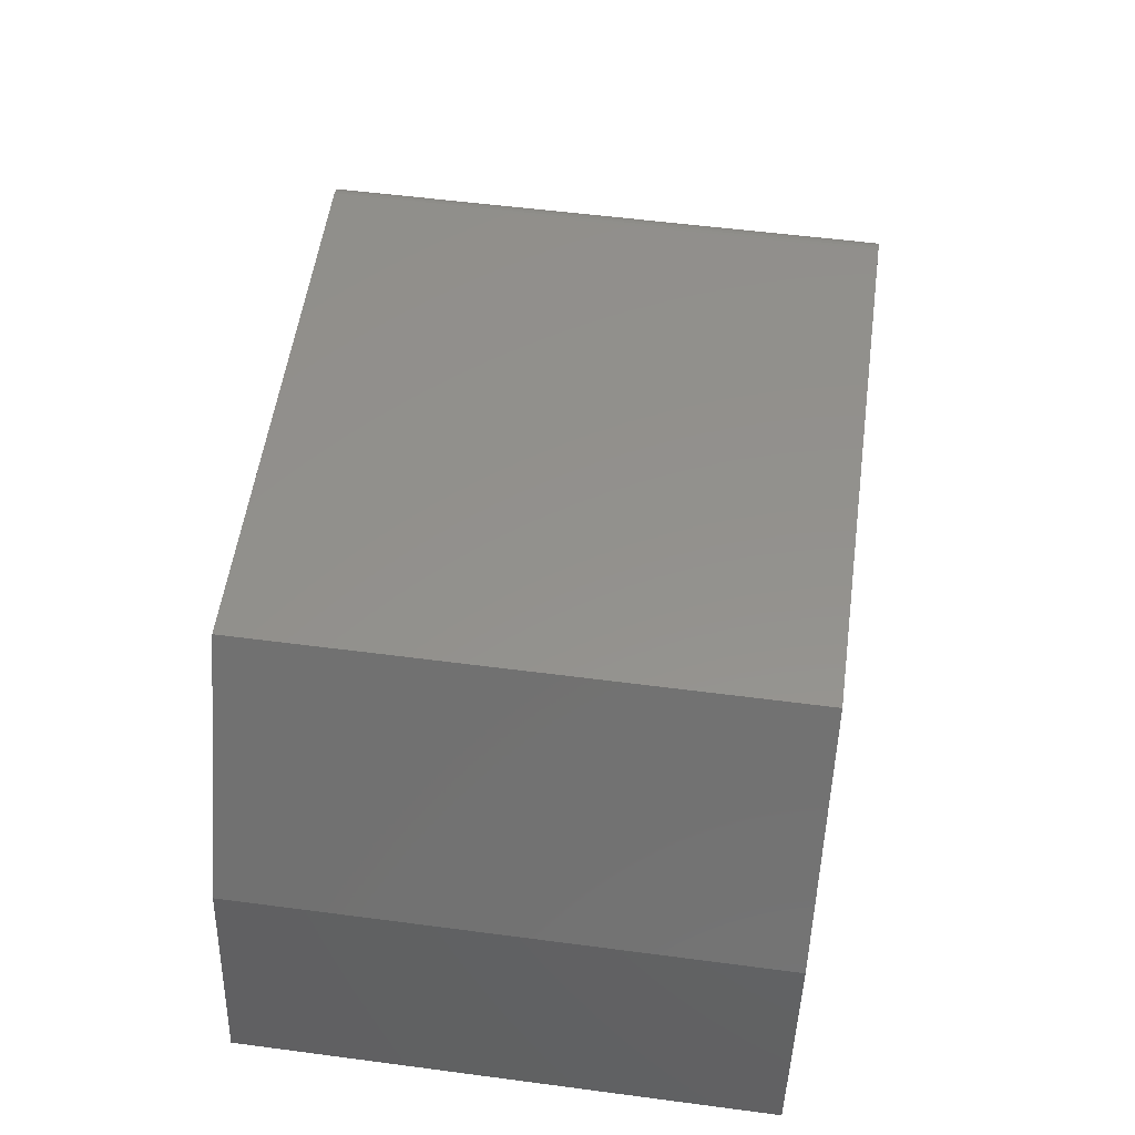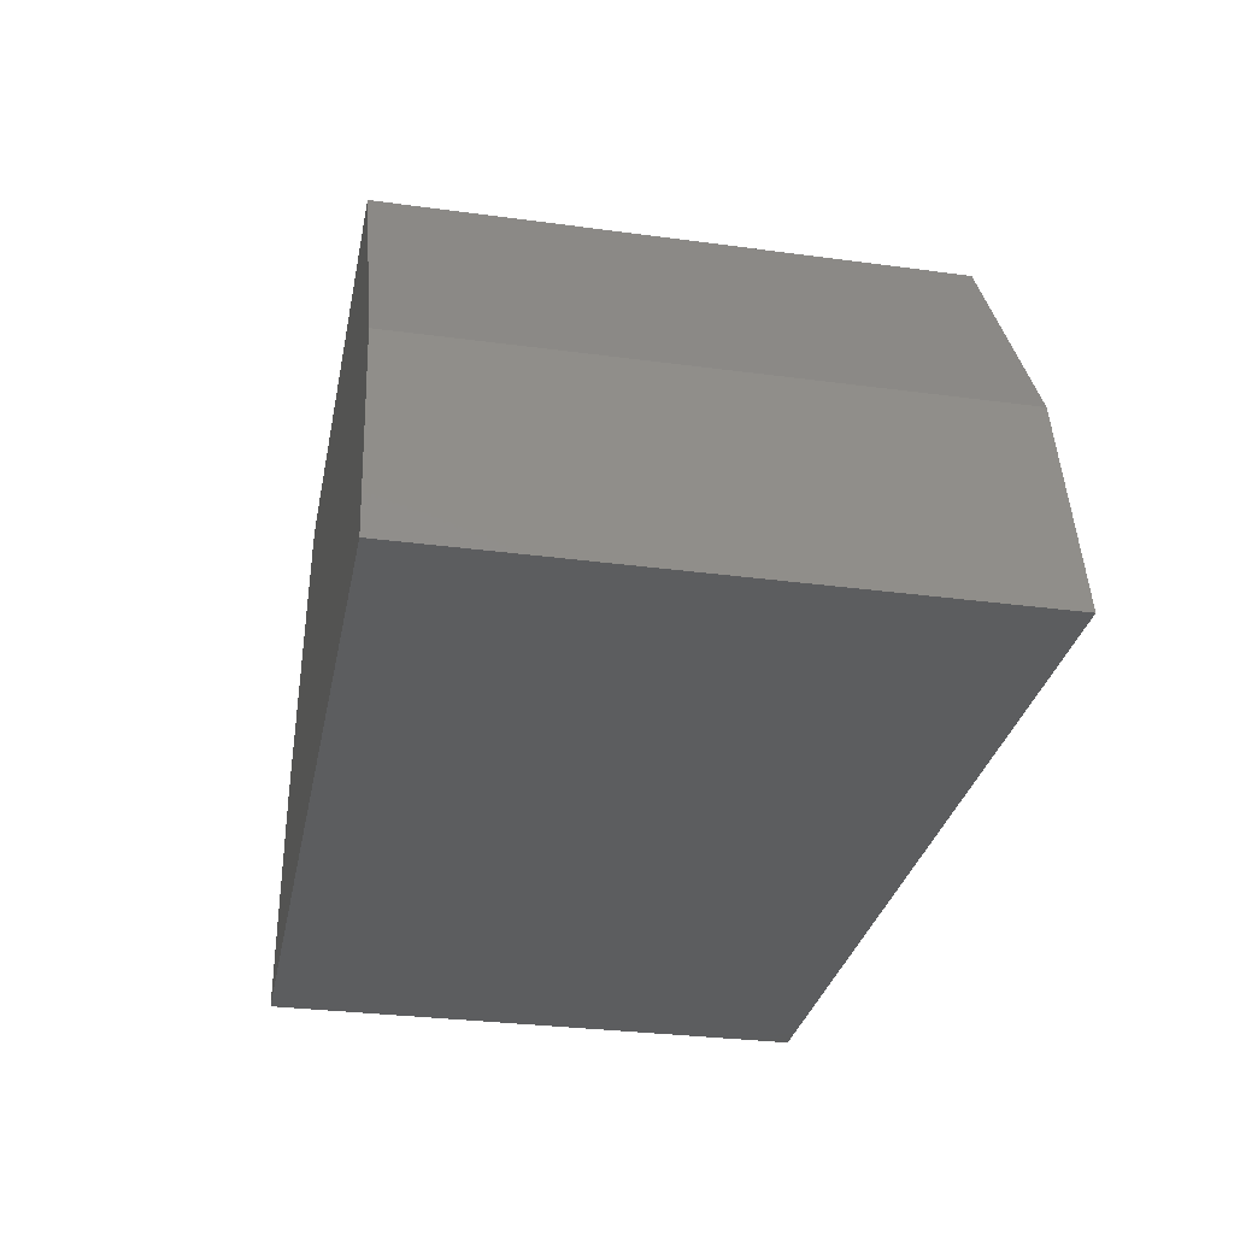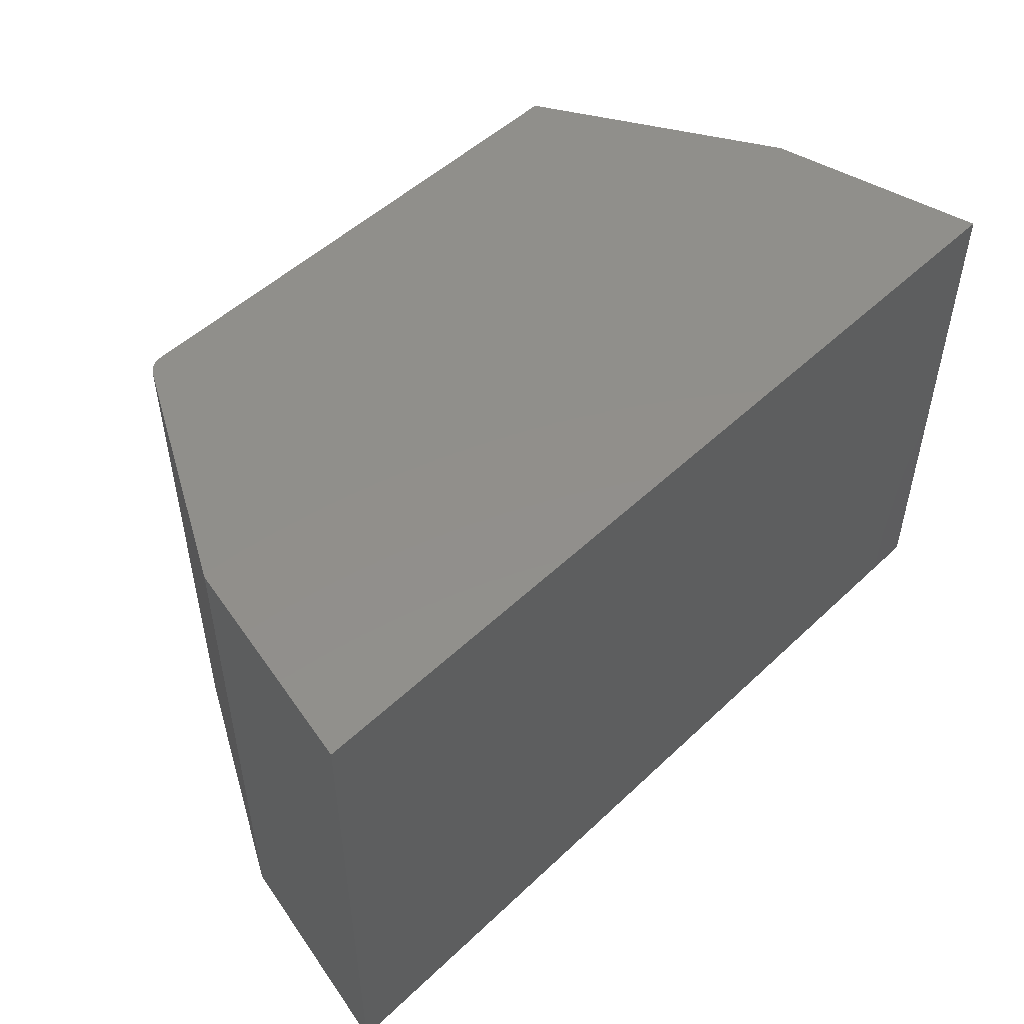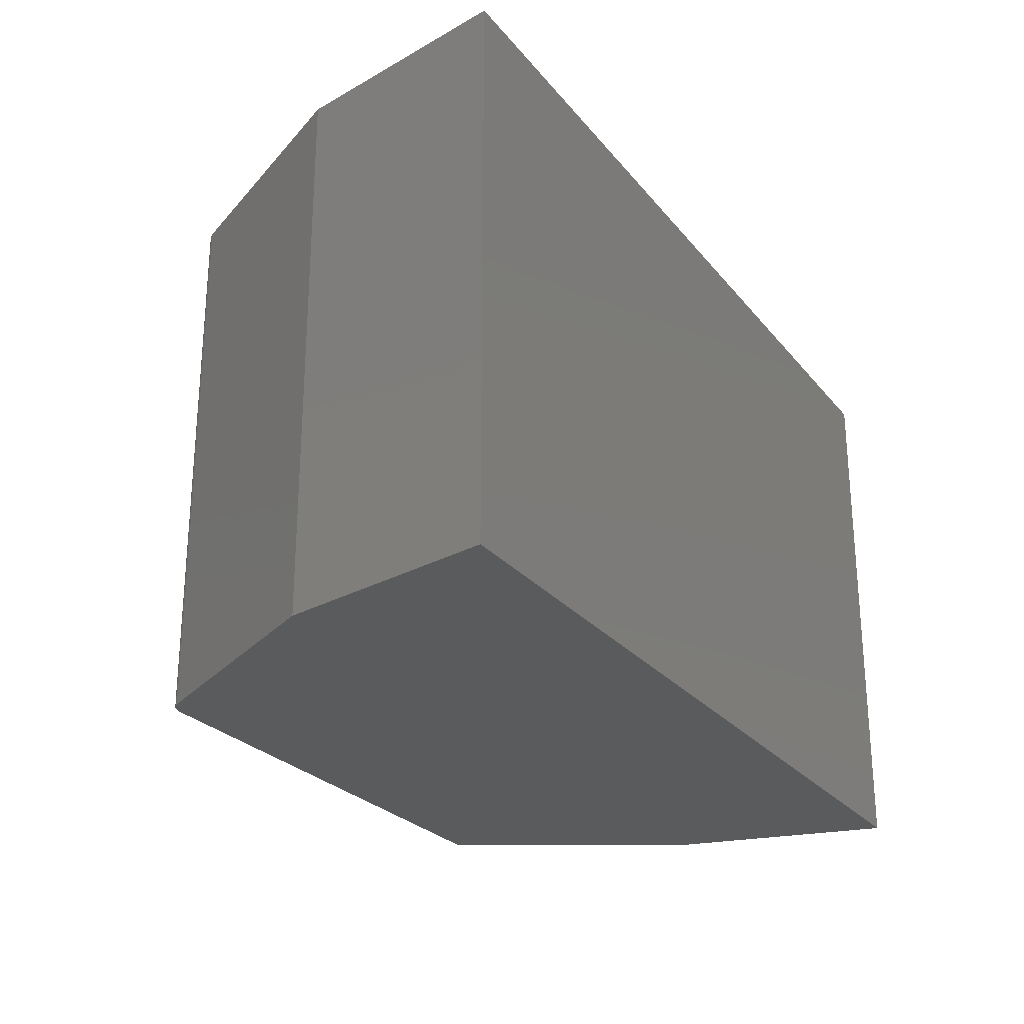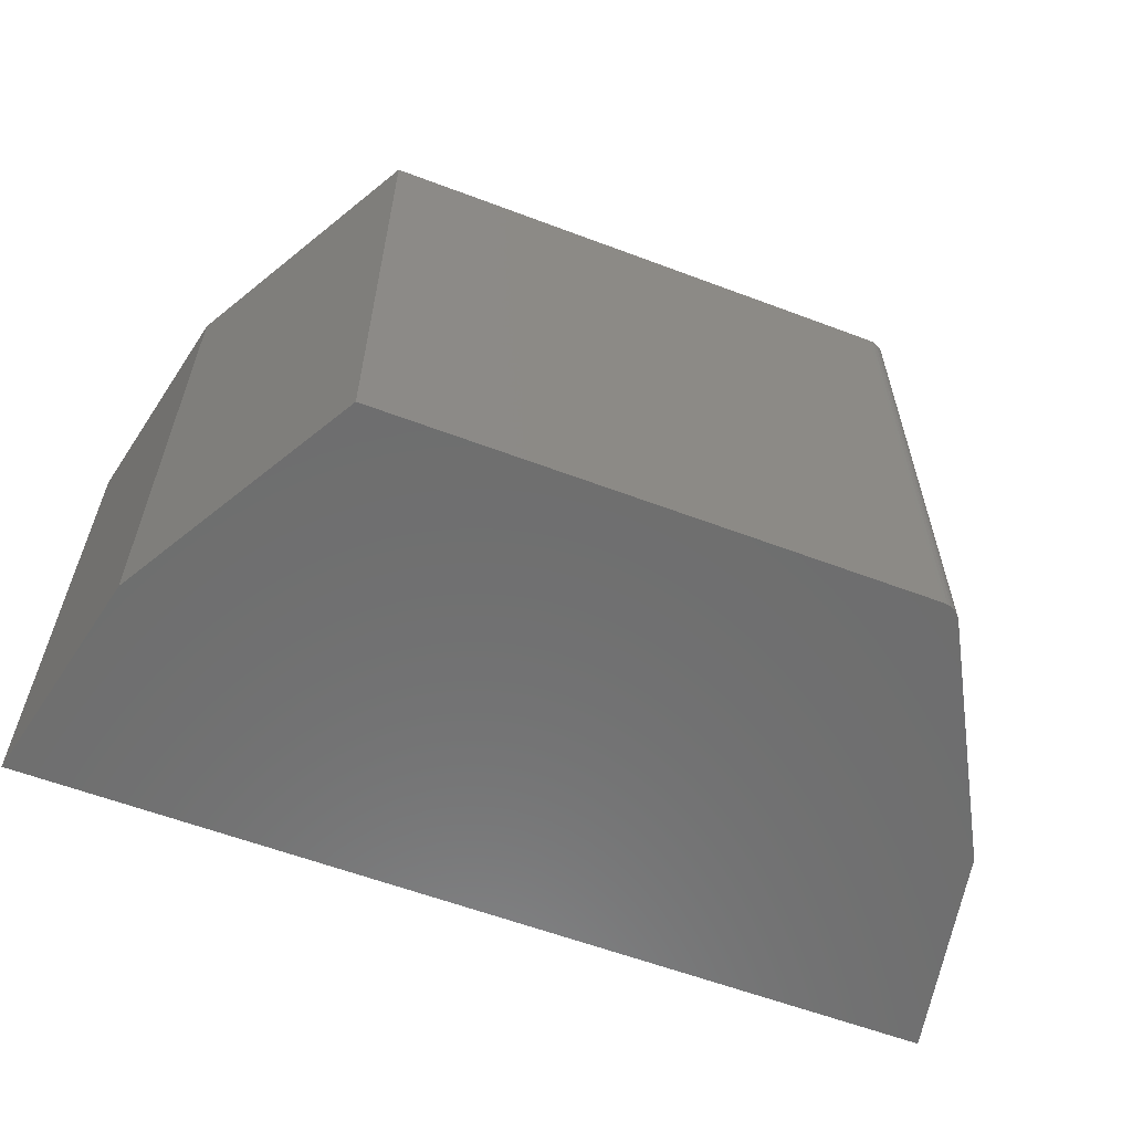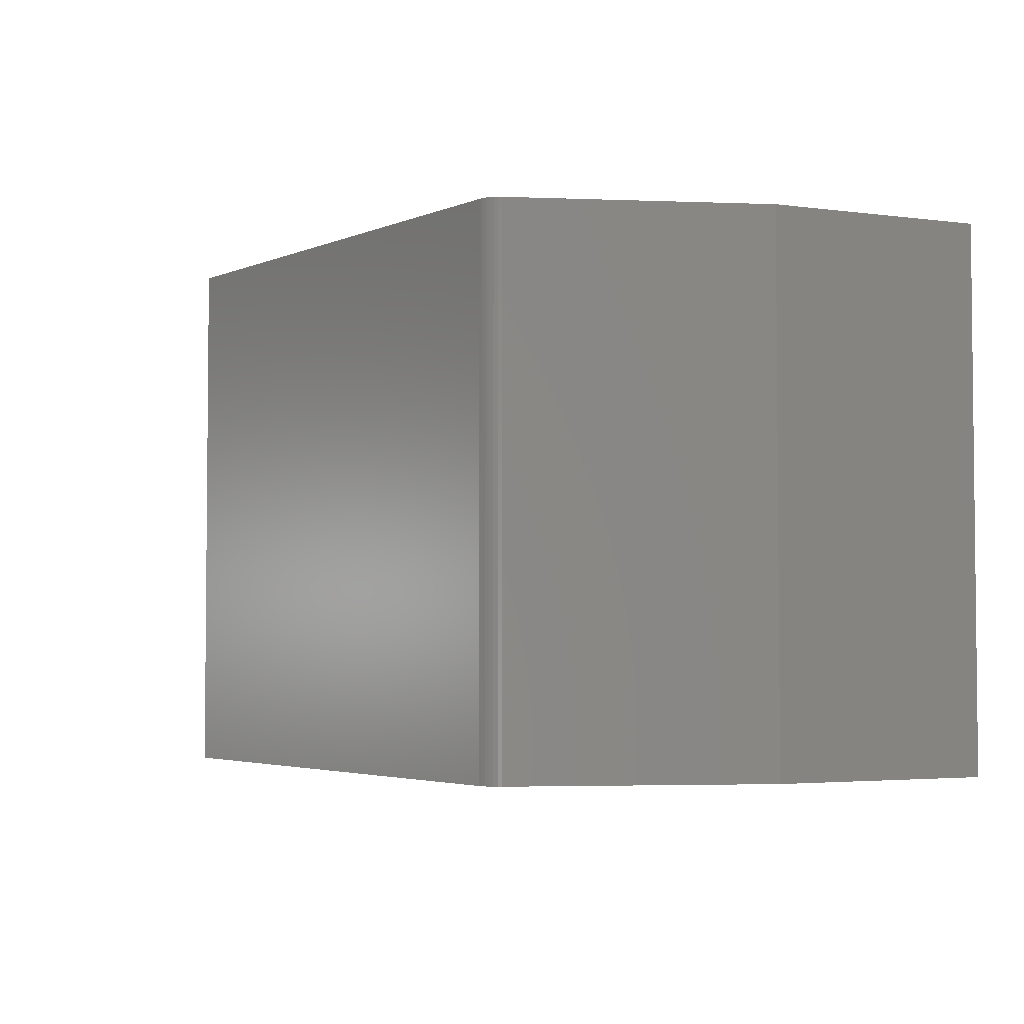
<metadata>
{"format":"stl","ext":"stl","renderer":"f3d","projection":"perspective","resolution":1024,"background":"white","views":[{"elev":54.8,"azim":-82.1,"up":"+Z"},{"elev":-30.6,"azim":-101.0,"up":"+Z"},{"elev":50.8,"azim":134.2,"up":"+Y"},{"elev":-25.6,"azim":119.7,"up":"+Y"},{"elev":-60.0,"azim":-21.1,"up":"+Y"},{"elev":-3.4,"azim":53.5,"up":"+Y"}]}
</metadata>
<code>
# stl→obj: 28 verts, 52 faces
v 0.5592 -0.75 0.005757
v 0.006579 -0.75 -0.2969
v 0.625 -0.75 -0.2969
v -0.5592 -0.75 0.005757
v -0.625 -0.75 -0.2969
v 0.3839 -0.75 0.3187
v 0.3808 -0.75 0.3233
v 0.377 -0.75 0.3272
v 0.3725 -0.75 0.3304
v 0.3675 -0.75 0.3328
v 0.3622 -0.75 0.3342
v 0.3567 -0.75 0.3347
v 0.006579 -0.75 0.3347
v -0.375 -0.75 0.3347
v 0.625 1.388e-16 -0.2969
v 0.006579 7.012e-17 -0.2969
v 0.5592 1.483e-16 0.005757
v -0.5592 2.41e-17 0.005757
v -0.375 6.282e-17 0.3347
v 0.006579 1.052e-16 0.3347
v 0.3567 1.44e-16 0.3347
v 0.3622 1.446e-16 0.3342
v 0.3675 1.451e-16 0.3328
v 0.3725 1.456e-16 0.3304
v 0.377 1.459e-16 0.3272
v 0.3808 1.461e-16 0.3233
v 0.3839 1.462e-16 0.3187
v -0.625 0 -0.2969
f 1 2 3
f 4 5 2
f 4 2 1
f 4 1 6
f 4 6 7
f 4 7 8
f 4 8 9
f 4 9 10
f 4 10 11
f 4 11 12
f 4 12 13
f 4 13 14
f 15 16 17
f 18 19 20
f 18 20 21
f 18 21 22
f 18 22 23
f 18 23 24
f 18 24 25
f 18 25 26
f 18 26 27
f 18 27 17
f 18 17 16
f 18 16 28
f 21 20 12
f 12 20 13
f 17 27 1
f 1 27 6
f 21 12 22
f 22 12 11
f 22 11 23
f 23 11 10
f 23 10 24
f 24 10 9
f 24 9 25
f 25 9 8
f 25 8 26
f 26 8 7
f 26 7 27
f 27 7 6
f 18 28 4
f 4 28 5
f 19 18 14
f 14 18 4
f 20 19 13
f 13 19 14
f 15 17 3
f 3 17 1
f 2 16 3
f 3 16 15
f 5 28 2
f 2 28 16

</code>
